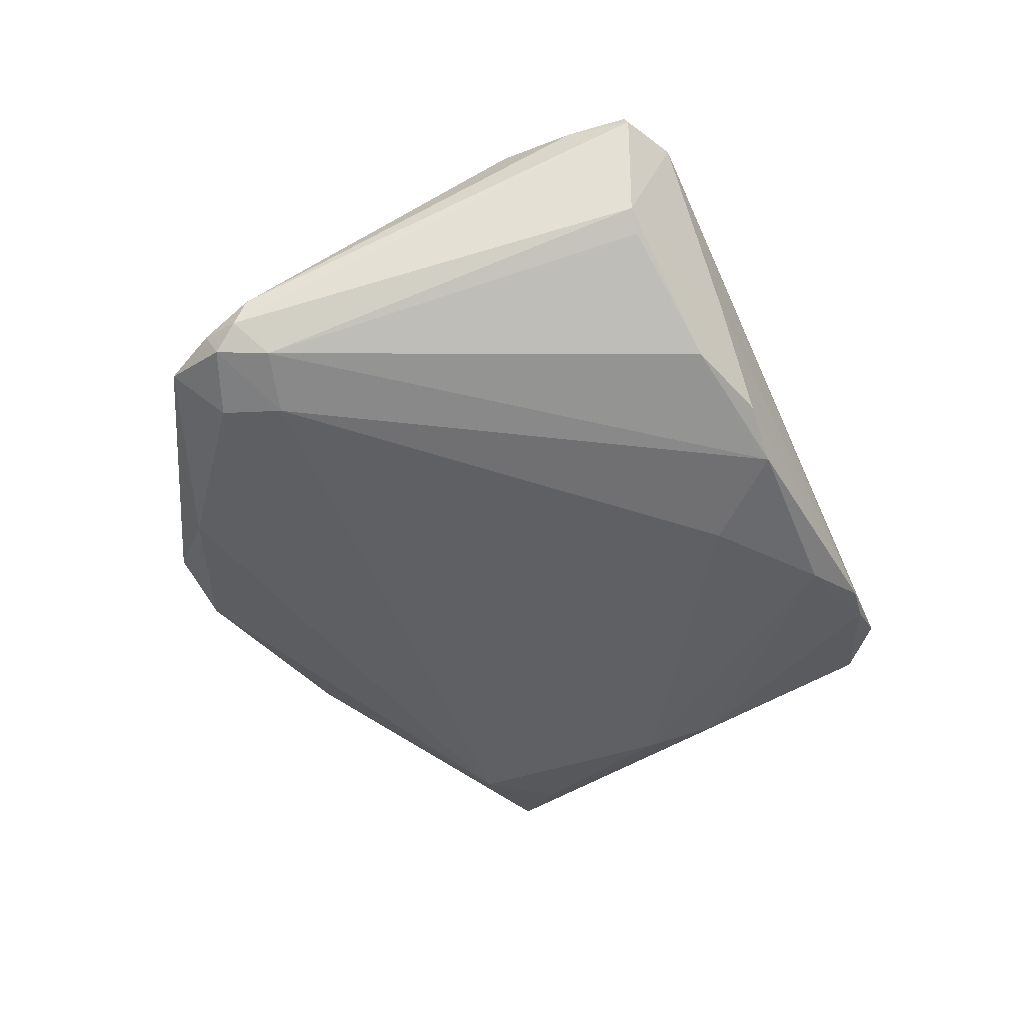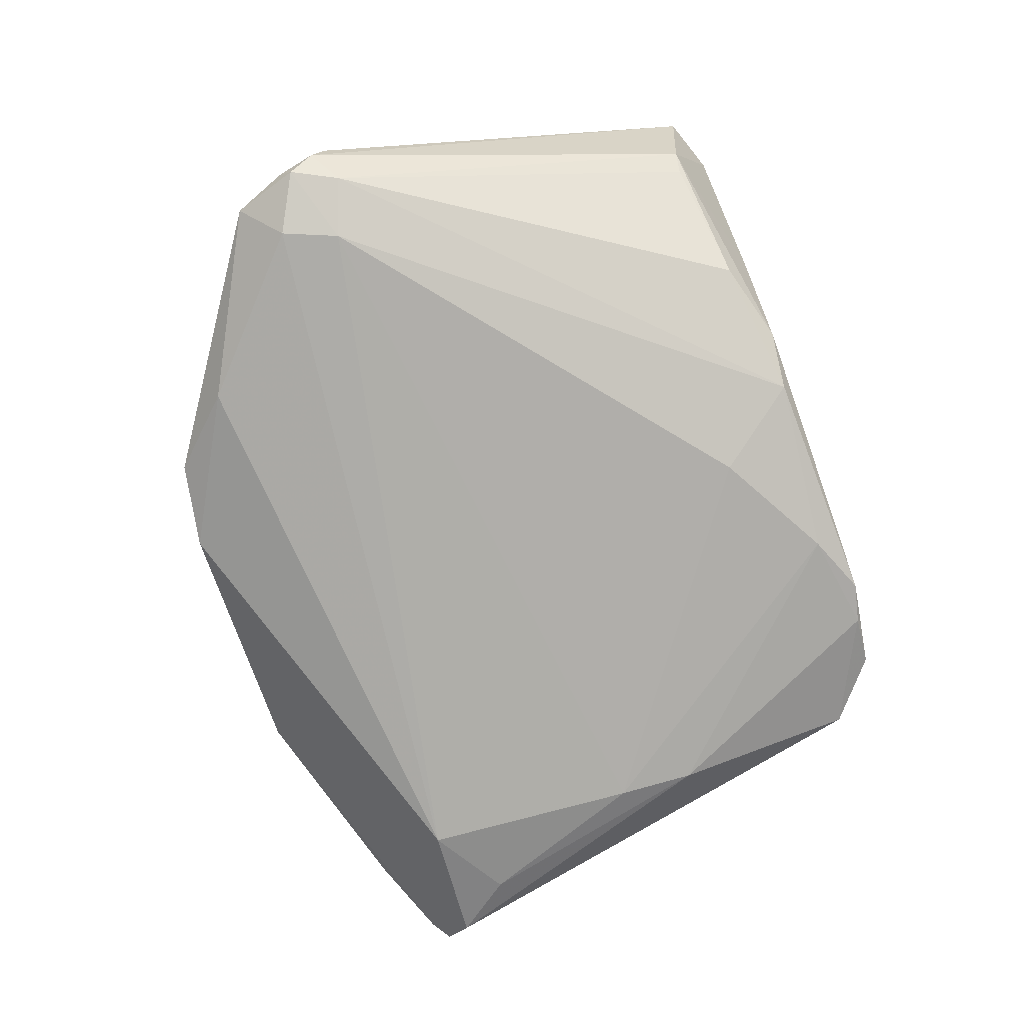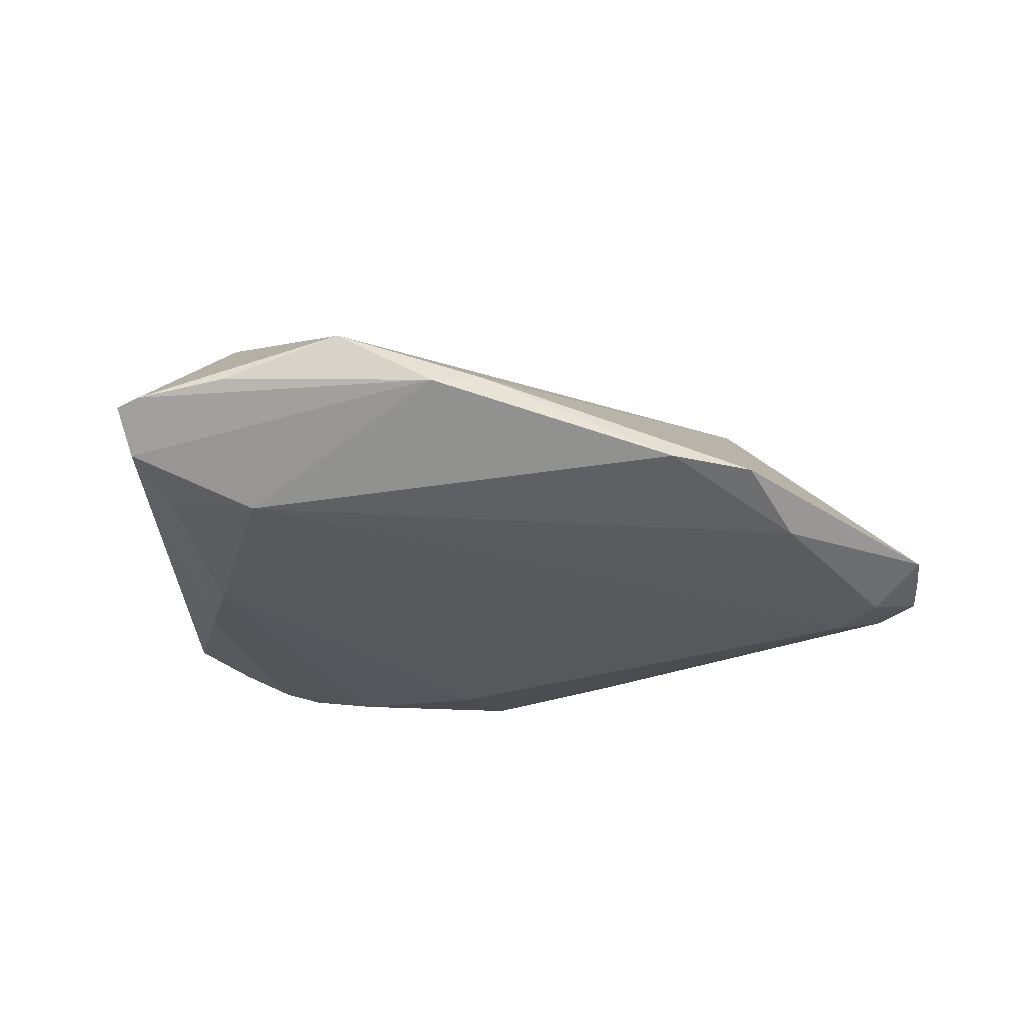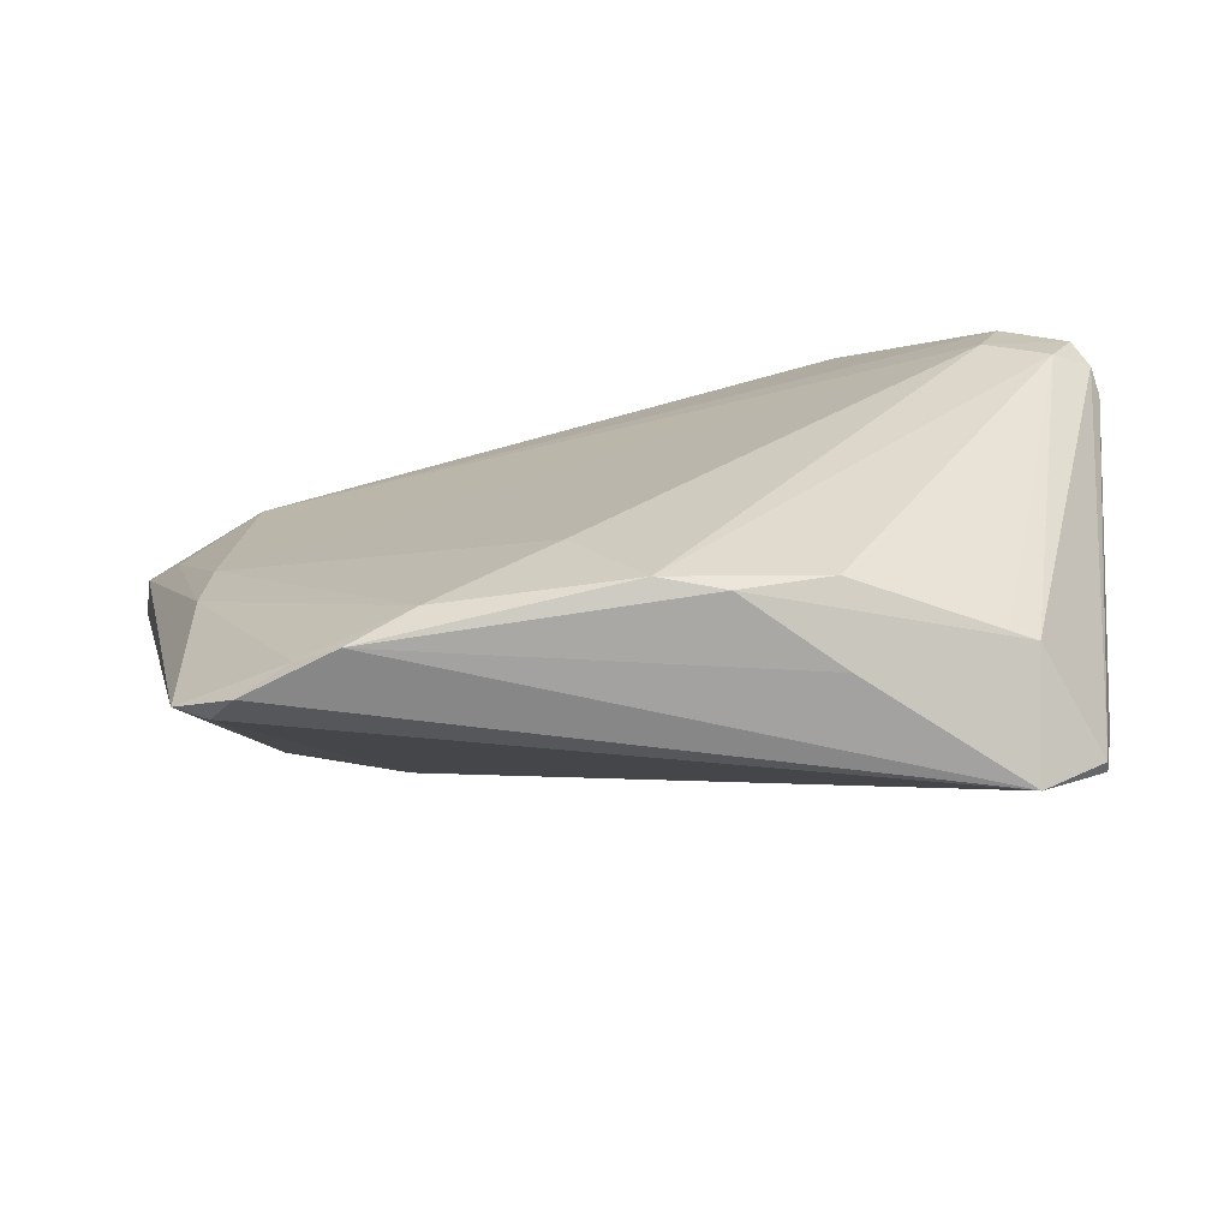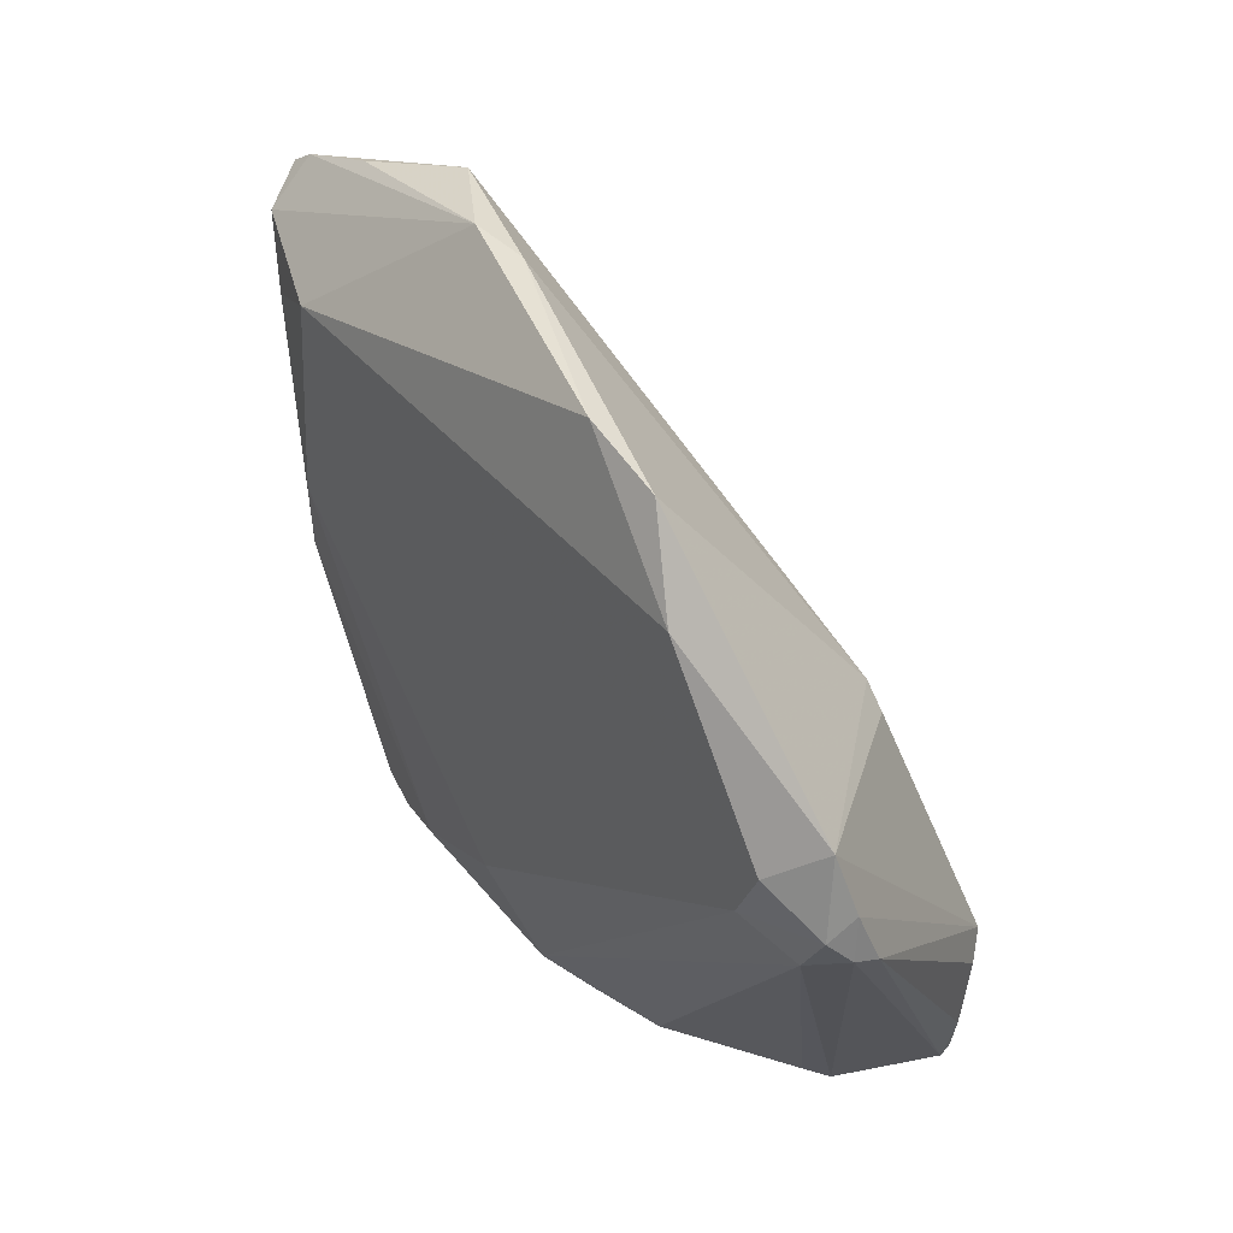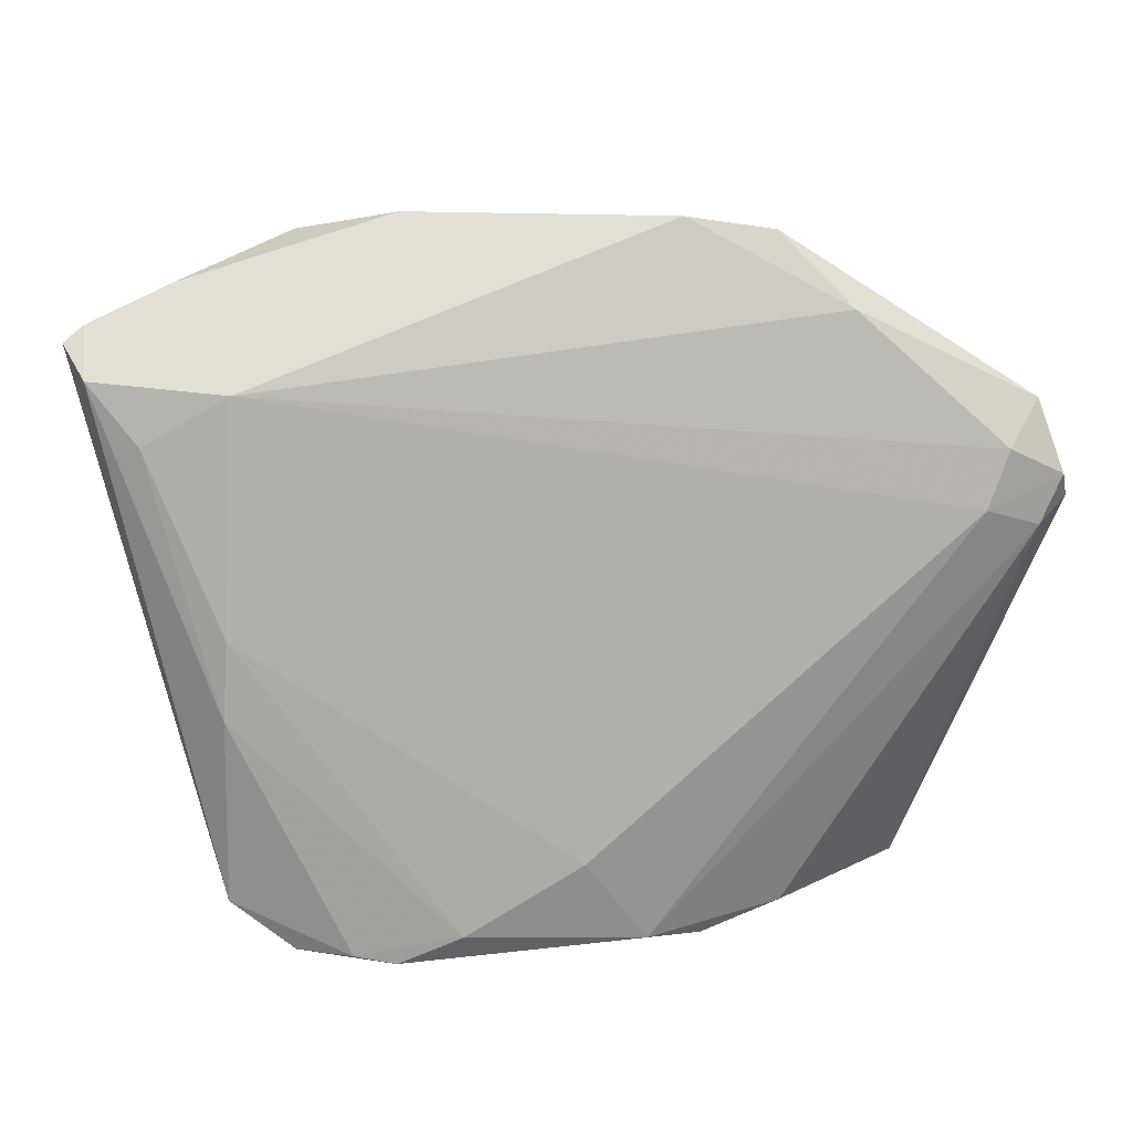
<metadata>
{"format":"obj","ext":"obj","renderer":"f3d","projection":"perspective","resolution":1024,"background":"white","views":[{"elev":-44.5,"azim":-62.7,"up":"+Z"},{"elev":-80.0,"azim":-71.5,"up":"+Z"},{"elev":-25.8,"azim":167.8,"up":"+Z"},{"elev":-72.7,"azim":-166.3,"up":"+Y"},{"elev":45.4,"azim":-124.5,"up":"+Y"},{"elev":14.1,"azim":171.0,"up":"+Y"}]}
</metadata>
<code>
v 0.03813 0.02358 -0.01456
v 0.04788 0.01775 -0.01211
v -0.02175 0.03969 -0.01074
v -0.04392 -0.03913 0.01284
v 0.04005 -0.01223 -0.01516
v -0.03723 -0.04162 0.01319
v -0.04025 -0.03733 0.0004036
v 0.04363 0.03422 -0.00266
v -0.0112 0.04132 -0.01074
v 0.01431 -0.03839 -0.01672
v 0.03951 -0.002968 -0.01553
v 0.05571 0.02817 -0.004807
v -0.05178 0.0206 -0.01233
v -0.04718 0.01569 -0.01703
v -0.0438 -0.03852 0.01407
v -0.0556 0.009247 -0.01229
v 0.03644 -0.03651 -0.01005
v -0.02932 0.009974 0.009904
v -0.02968 0.0313 -0.01479
v -0.03222 0.007934 0.009691
v 0.02172 -0.04162 -0.01544
v -0.04516 -0.02223 0.01432
v 0.04028 0.008181 0.009446
v 0.04019 -0.03441 -0.01148
v 0.02346 0.02693 0.007544
v -0.04543 -0.03159 0.01318
v -0.03376 -0.01895 0.0175
v -0.05433 0.01226 -0.01475
v 0.01904 0.04162 -0.003874
v 0.02656 -0.04059 -0.01491
v -0.05571 0.007664 -0.009293
v 0.04131 0.01963 0.009833
v 0.0005521 -0.03023 -0.0175
v 0.01271 0.04079 -0.002333
v -0.04286 -0.0203 0.01672
v -0.0379 -0.03689 -0.001702
v -0.02274 -0.04162 -0.002128
v -0.03406 -0.02971 0.01545
v 0.05346 0.02468 -0.00945
v -0.02364 -0.03859 -0.01052
v -0.05159 0.006568 -0.01518
v 0.02641 0.003028 0.01328
v -0.01385 -0.04134 -0.01226
v 0.0534 0.02996 -0.004094
v -0.05455 0.01405 -0.01132
v 0.03287 -0.04027 -0.01255
v -0.04459 0.0089 -0.0175
v -0.007045 -0.04047 -0.01503
v -0.02553 0.006499 0.01141
v 0.03026 0.03927 0.002254
f 3 13 18
f 25 50 18
f 19 13 3
f 29 39 1
f 3 18 34
f 34 18 50
f 50 29 34
f 1 39 2
f 28 13 14
f 13 19 14
f 14 19 1
f 45 13 28
f 36 40 7
f 48 10 21
f 7 40 43
f 43 40 48
f 48 21 43
f 42 6 17
f 7 6 4
f 26 31 4
f 8 29 50
f 12 39 44
f 39 29 44
f 29 8 44
f 44 8 50
f 9 29 1
f 9 19 3
f 1 19 9
f 3 34 9
f 9 34 29
f 25 18 49
f 22 31 26
f 28 14 47
f 47 14 1
f 16 45 28
f 31 45 16
f 7 4 16
f 16 4 31
f 17 6 46
f 6 21 46
f 5 2 39
f 37 21 6
f 37 43 21
f 37 6 7
f 7 43 37
f 23 42 17
f 6 42 38
f 38 42 27
f 15 4 6
f 26 4 15
f 6 38 15
f 15 38 27
f 35 49 18
f 27 49 35
f 35 15 27
f 13 45 35
f 35 22 26
f 26 15 35
f 35 45 31
f 31 22 35
f 28 47 41
f 40 36 41
f 48 40 41
f 41 47 48
f 41 16 28
f 41 36 7
f 7 16 41
f 33 10 48
f 48 47 33
f 1 2 11
f 2 5 11
f 11 47 1
f 11 33 47
f 11 5 10
f 10 33 11
f 30 46 21
f 30 21 10
f 10 5 30
f 12 44 32
f 32 23 12
f 32 44 50
f 32 50 25
f 42 23 32
f 27 42 32
f 25 49 32
f 32 49 27
f 20 18 13
f 13 35 20
f 20 35 18
f 46 30 24
f 24 30 5
f 17 46 24
f 24 5 39
f 24 23 17
f 24 39 12
f 12 23 24

</code>
